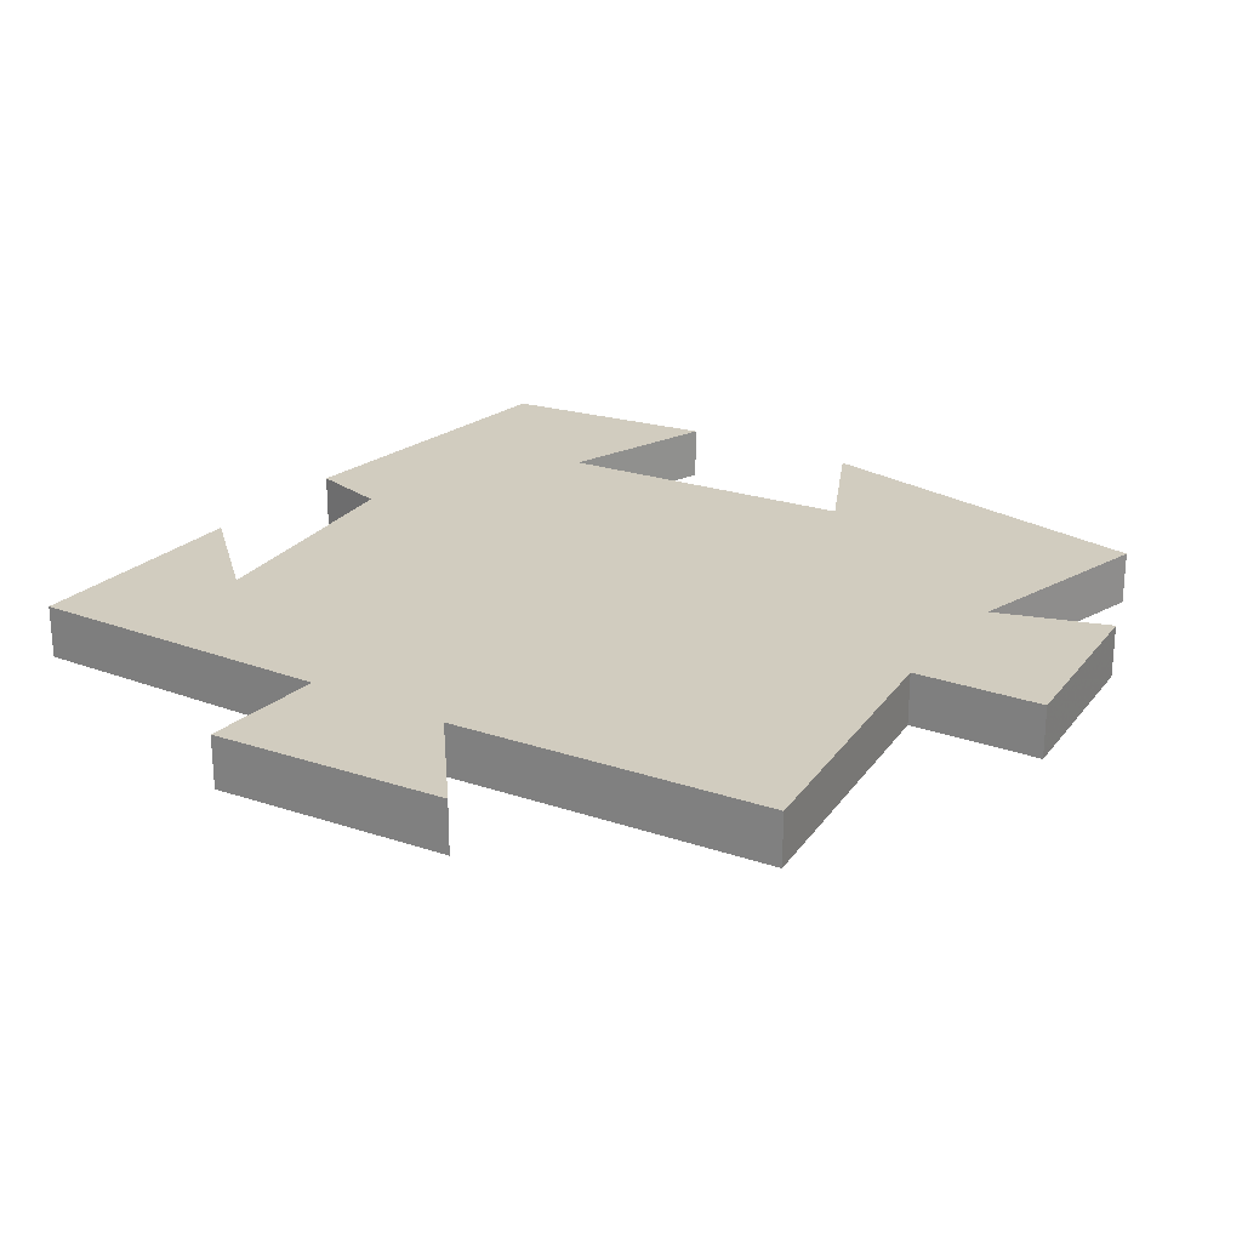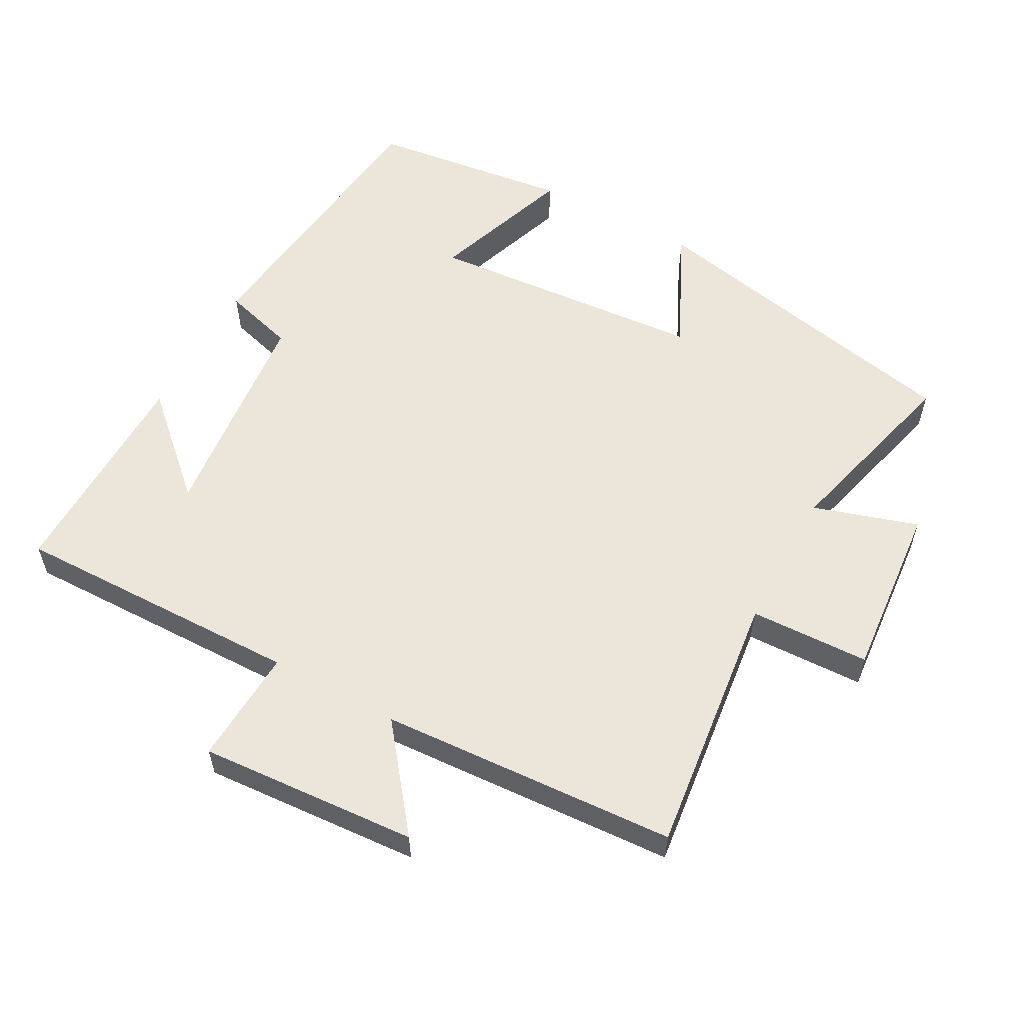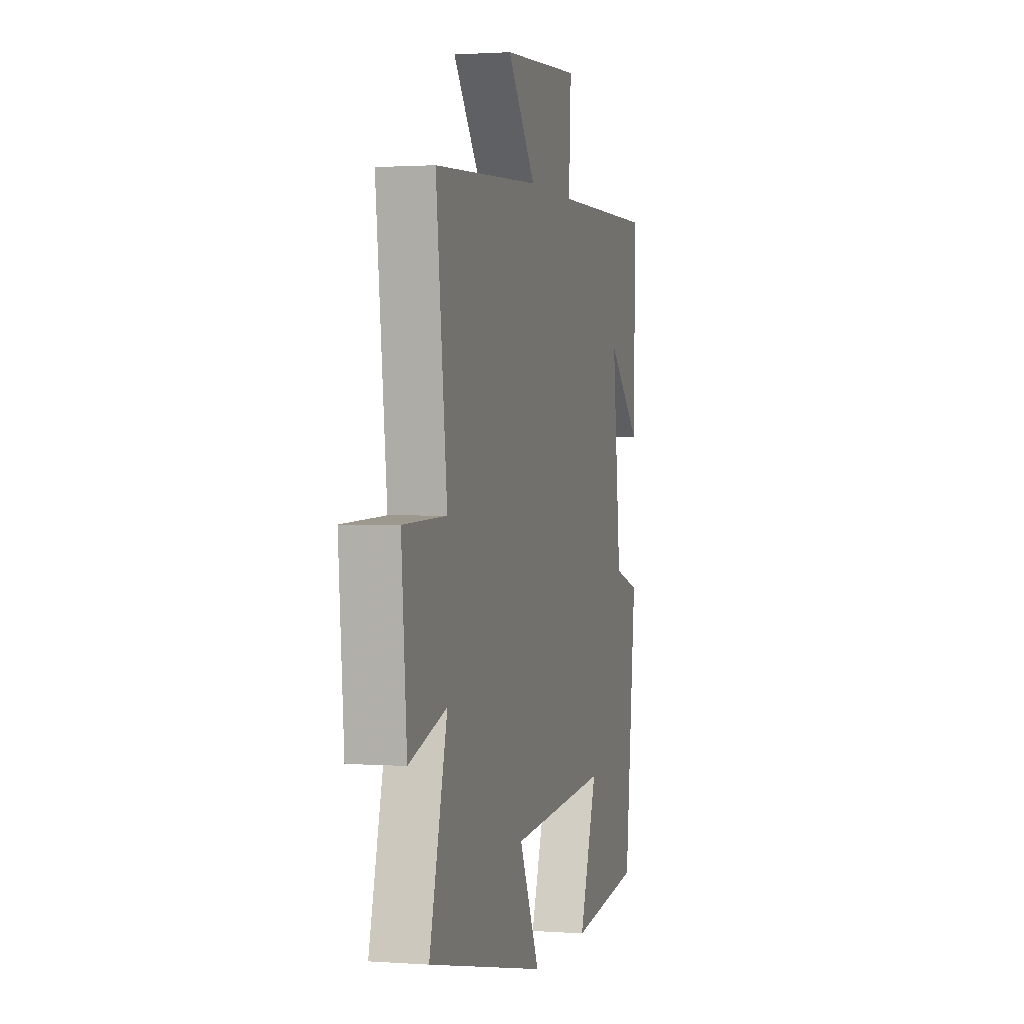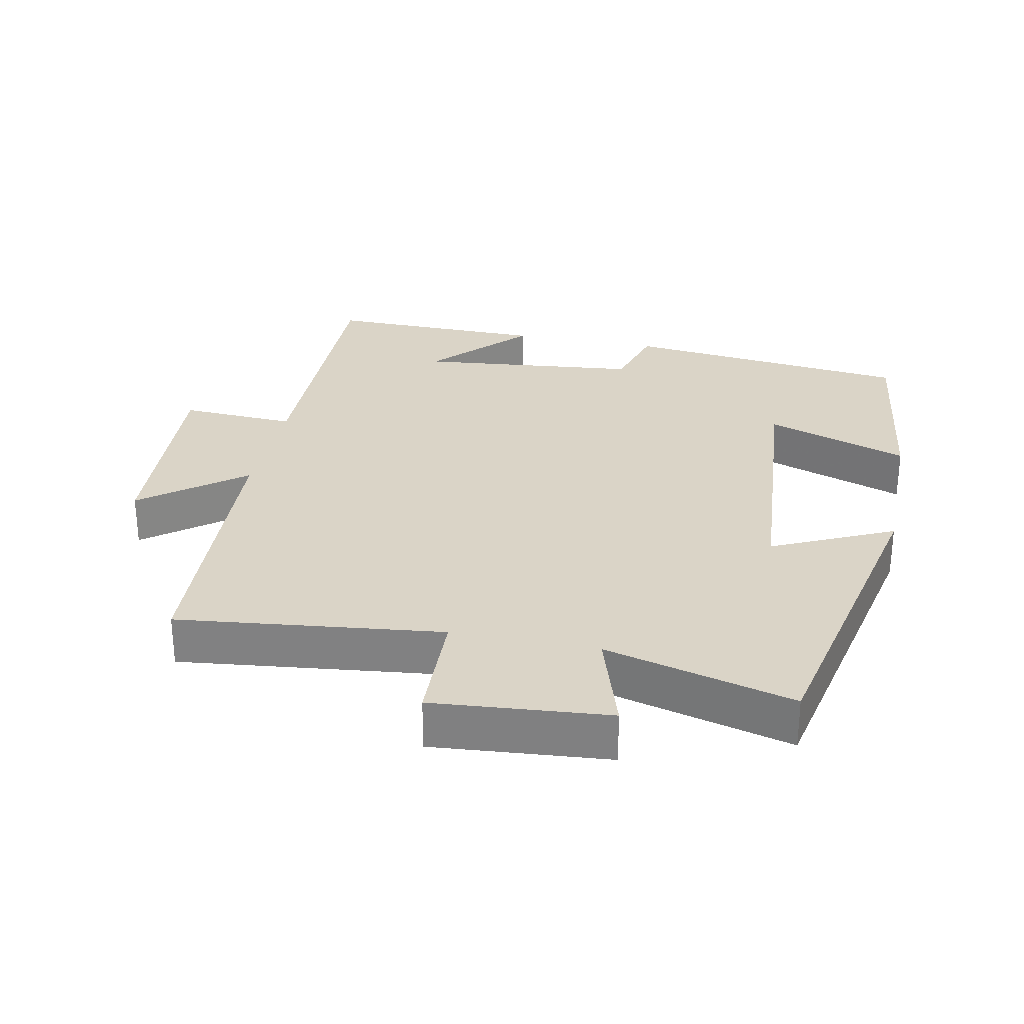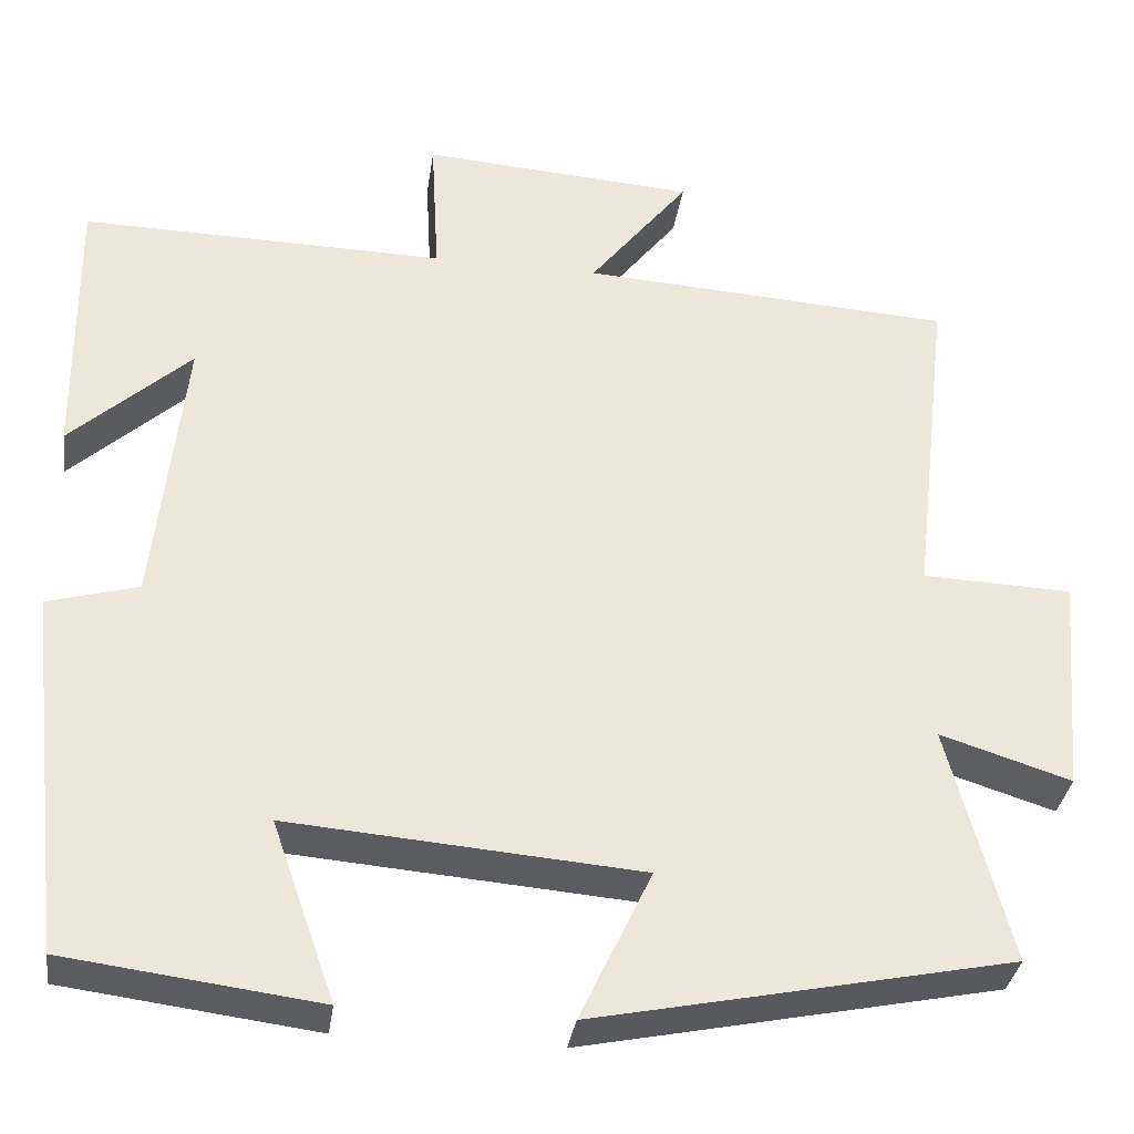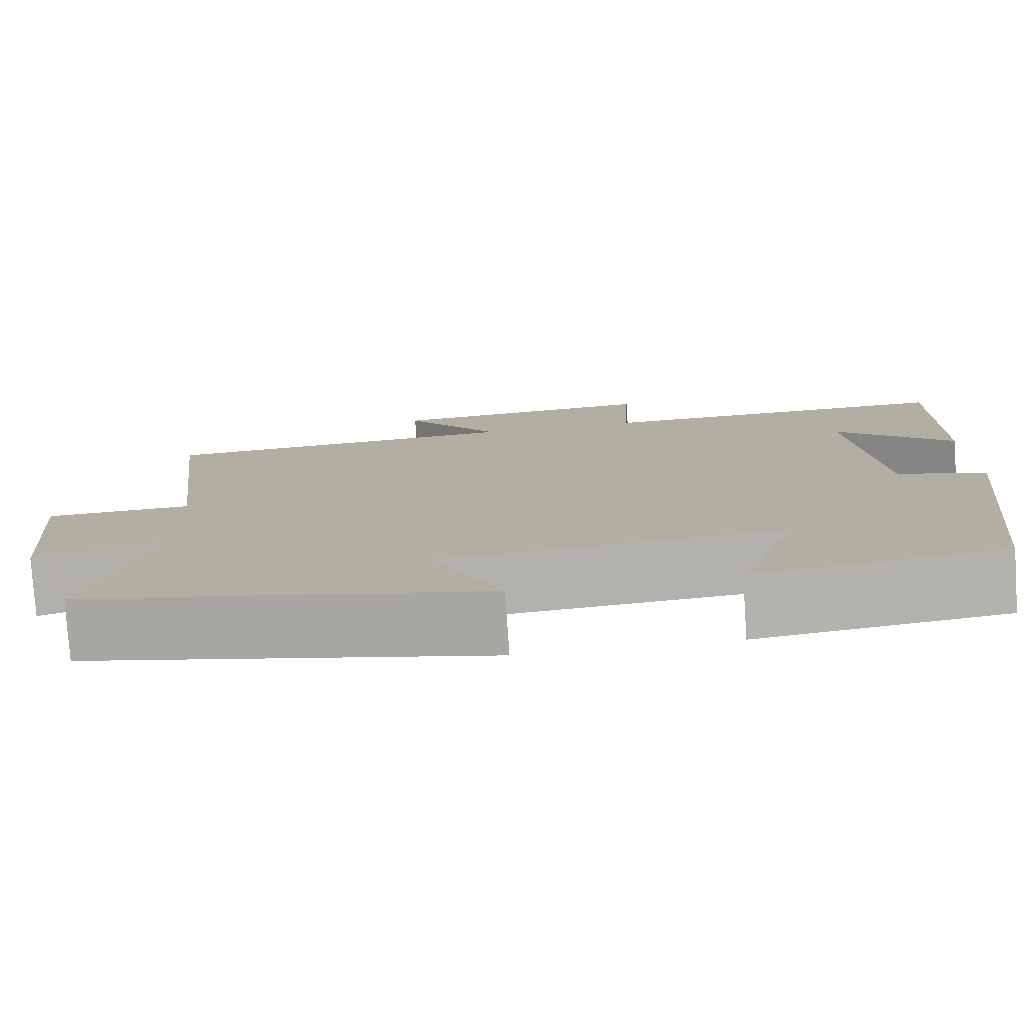
<metadata>
{"format":"obj","ext":"obj","renderer":"f3d","projection":"perspective","resolution":1024,"background":"white","views":[{"elev":24.0,"azim":33.0,"up":"+Y"},{"elev":57.2,"azim":28.6,"up":"+Y"},{"elev":1.2,"azim":104.8,"up":"+Z"},{"elev":28.9,"azim":101.6,"up":"+Y"},{"elev":-34.0,"azim":-8.2,"up":"+Z"},{"elev":-78.5,"azim":-176.1,"up":"+Z"}]}
</metadata>
<code>
v 0.572 0.07 -0.4
v 0.09 0.07 -0.5
v 0.173 0.07 -0.324
v -0.233 0.07 -0.292
v -0.16 0.07 -0.5
v -0.452 0.07 -0.463
v -0.5 0.07 -0.041
v -0.395 0.07 -0.011
v -0.361 0.07 0.313
v -0.5 0.07 0.185
v -0.504 0.07 0.507
v -0.081 0.07 0.5
v -0.09 0.07 0.669
v 0.228 0.07 0.647
v 0.113 0.07 0.5
v 0.545 0.07 0.474
v 0.5 0.07 0.089
v 0.674 0.07 0.083
v 0.652 0.07 -0.173
v 0.5 0.07 -0.125
v 0.572 0 -0.4
v 0.09 0 -0.5
v 0.173 0 -0.324
v -0.233 0 -0.292
v -0.16 0 -0.5
v -0.452 0 -0.463
v -0.5 0 -0.041
v -0.395 0 -0.011
v -0.361 0 0.313
v -0.5 0 0.185
v -0.504 0 0.507
v -0.081 0 0.5
v -0.09 0 0.669
v 0.228 0 0.647
v 0.113 0 0.5
v 0.545 0 0.474
v 0.5 0 0.089
v 0.674 0 0.083
v 0.652 0 -0.173
v 0.5 0 -0.125
f 17 18 19 20
f 15 16 17
f 15 17 20
f 12 13 14 15
f 12 15 20 1
f 9 10 11
f 9 11 12 1
f 6 7 8
f 5 6 8
f 4 5 8
f 3 4 8 9
f 1 2 3
f 1 3 9
f 40 39 38 37
f 37 36 35
f 40 37 35
f 35 34 33 32
f 21 40 35 32
f 31 30 29
f 21 32 31 29
f 28 27 26
f 28 26 25
f 28 25 24
f 29 28 24 23
f 23 22 21
f 29 23 21
f 1 21 22 2
f 2 22 23 3
f 3 23 24 4
f 4 24 25 5
f 5 25 26 6
f 6 26 27 7
f 7 27 28 8
f 8 28 29 9
f 9 29 30 10
f 10 30 31 11
f 11 31 32 12
f 12 32 33 13
f 13 33 34 14
f 14 34 35 15
f 15 35 36 16
f 16 36 37 17
f 17 37 38 18
f 18 38 39 19
f 19 39 40 20
f 20 40 21 1

</code>
